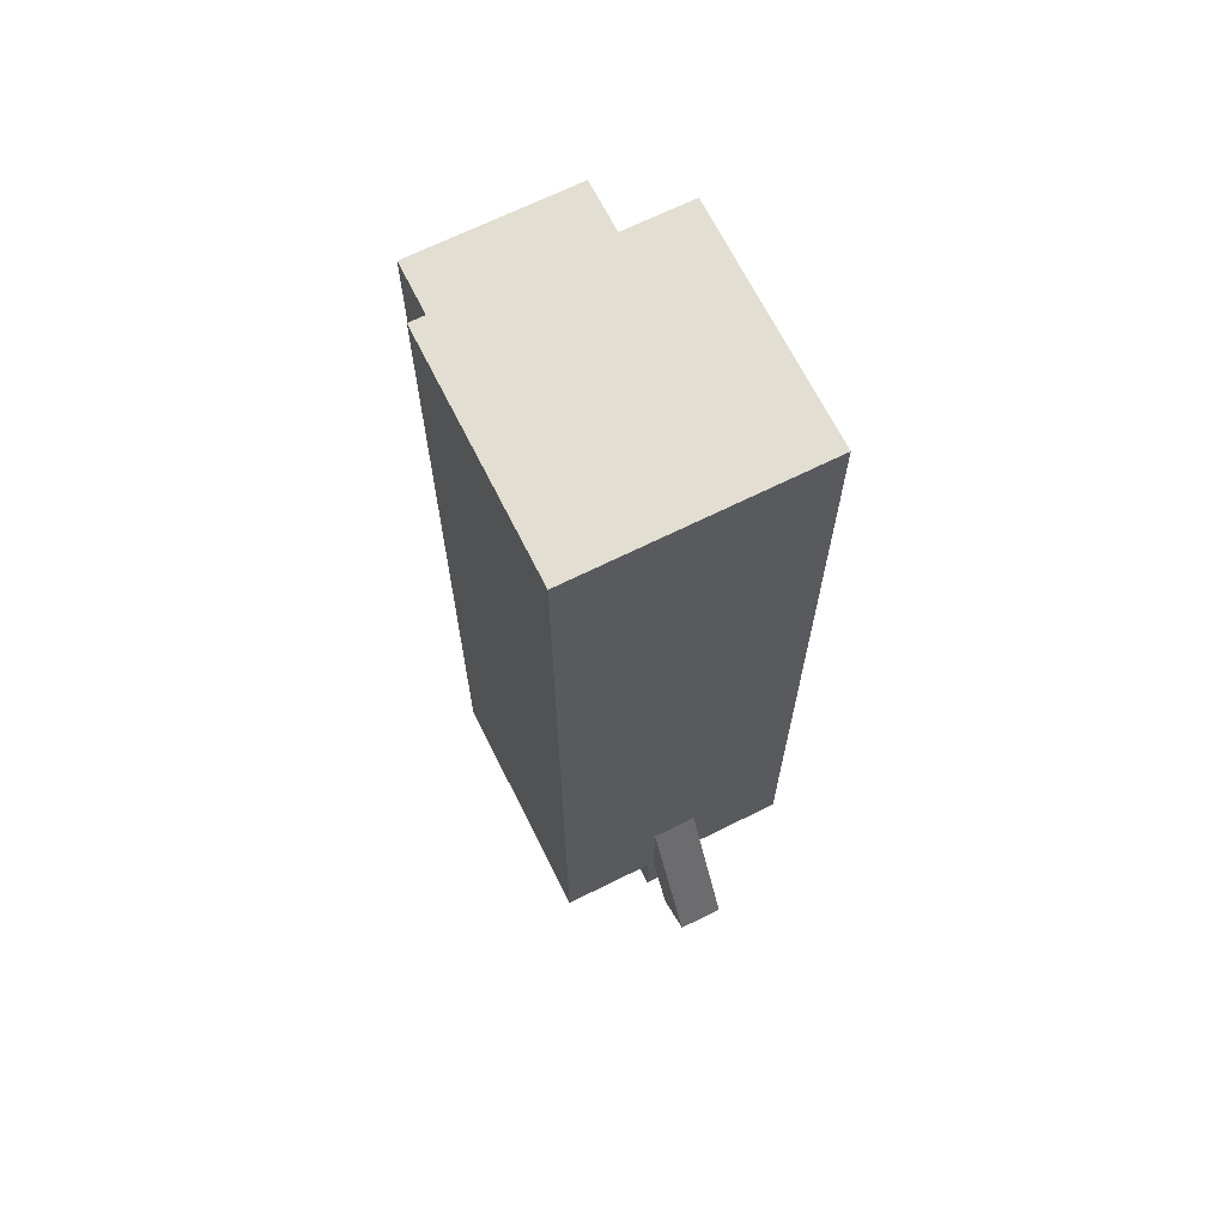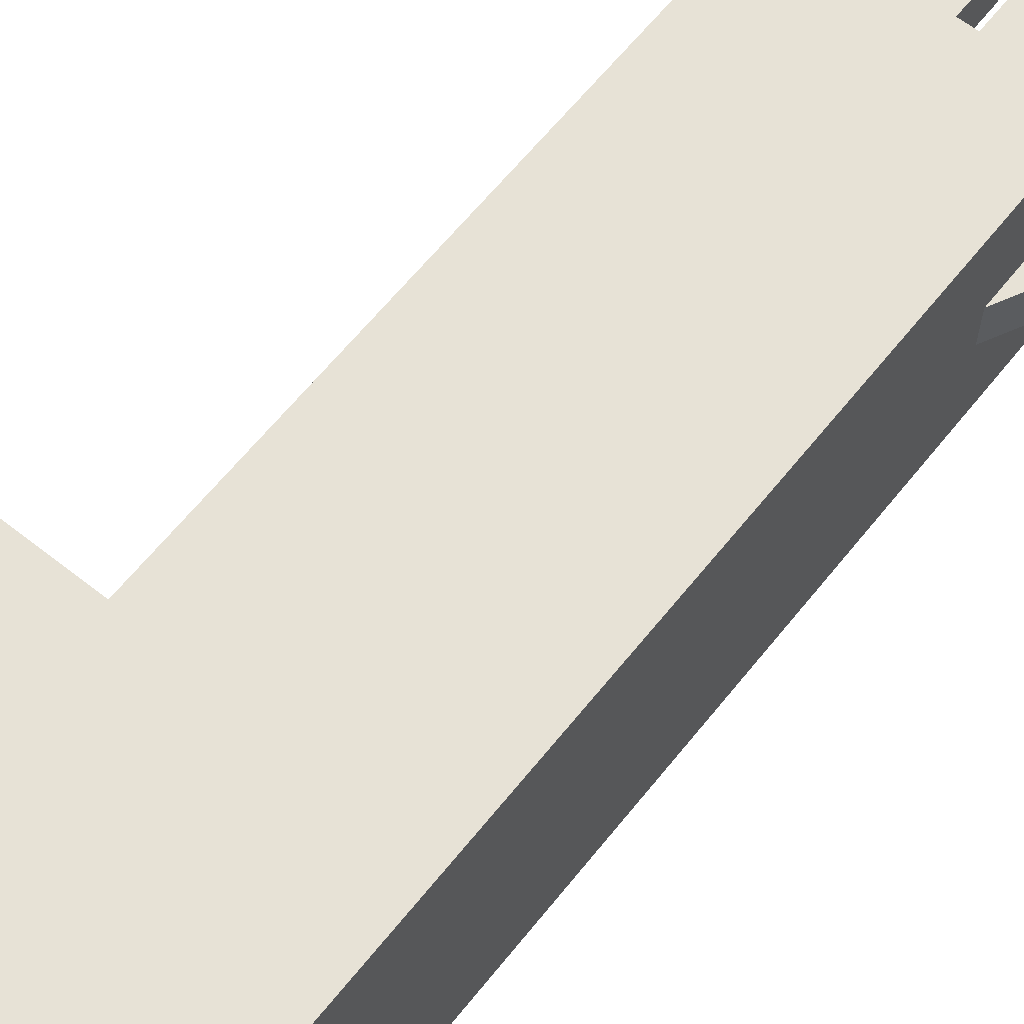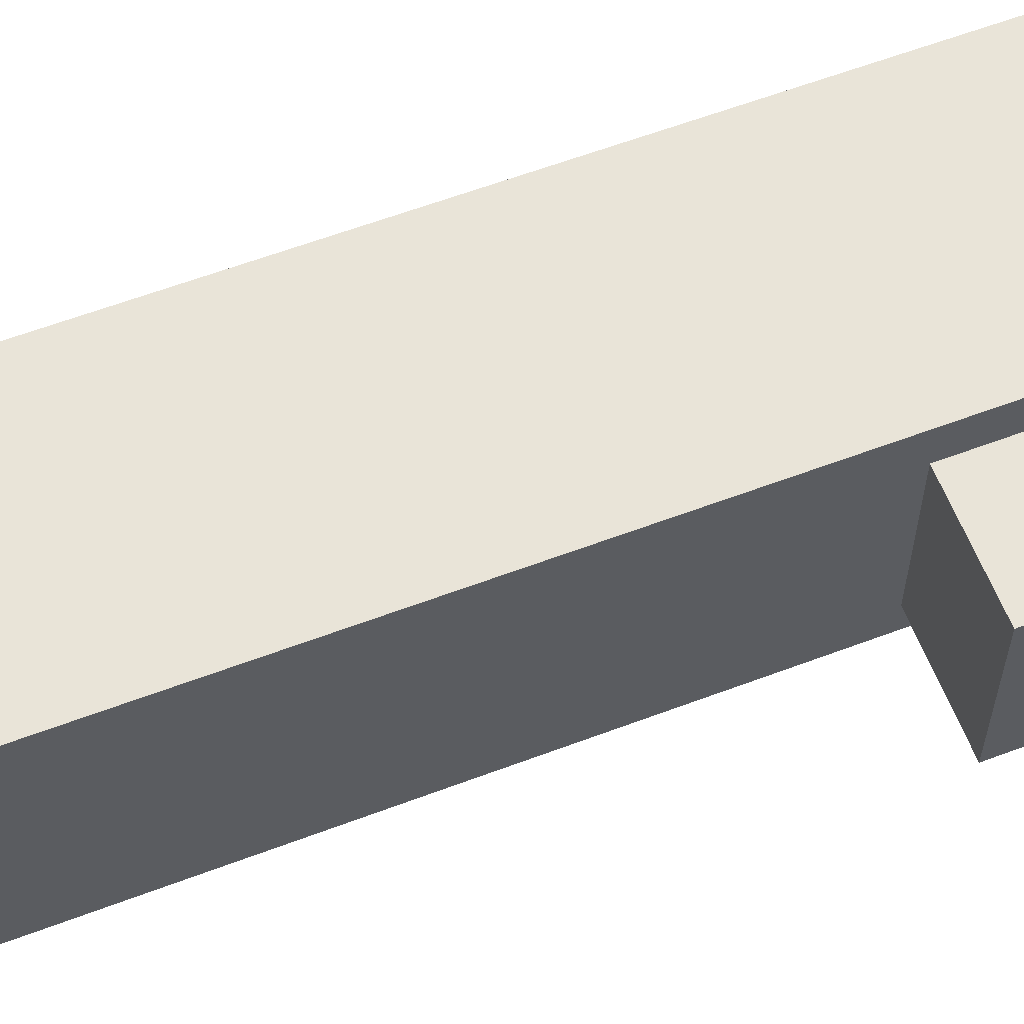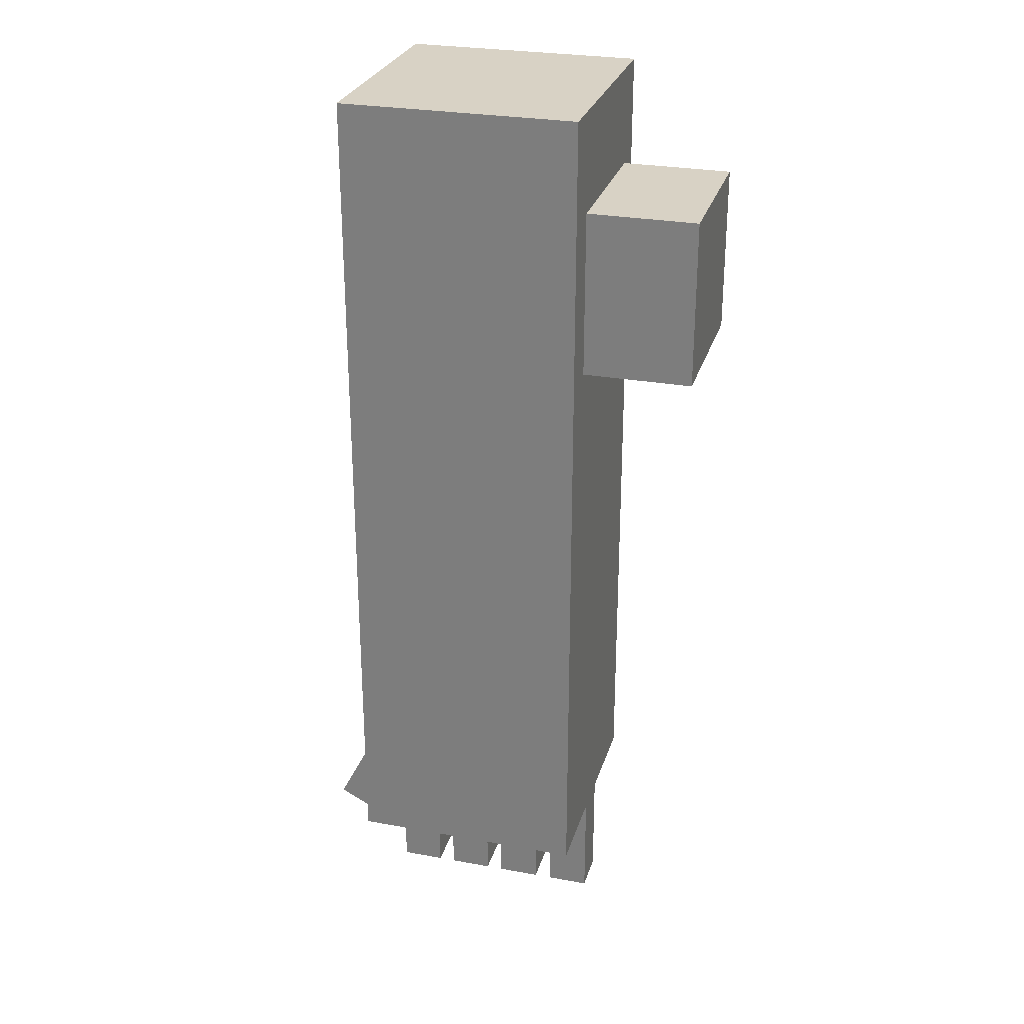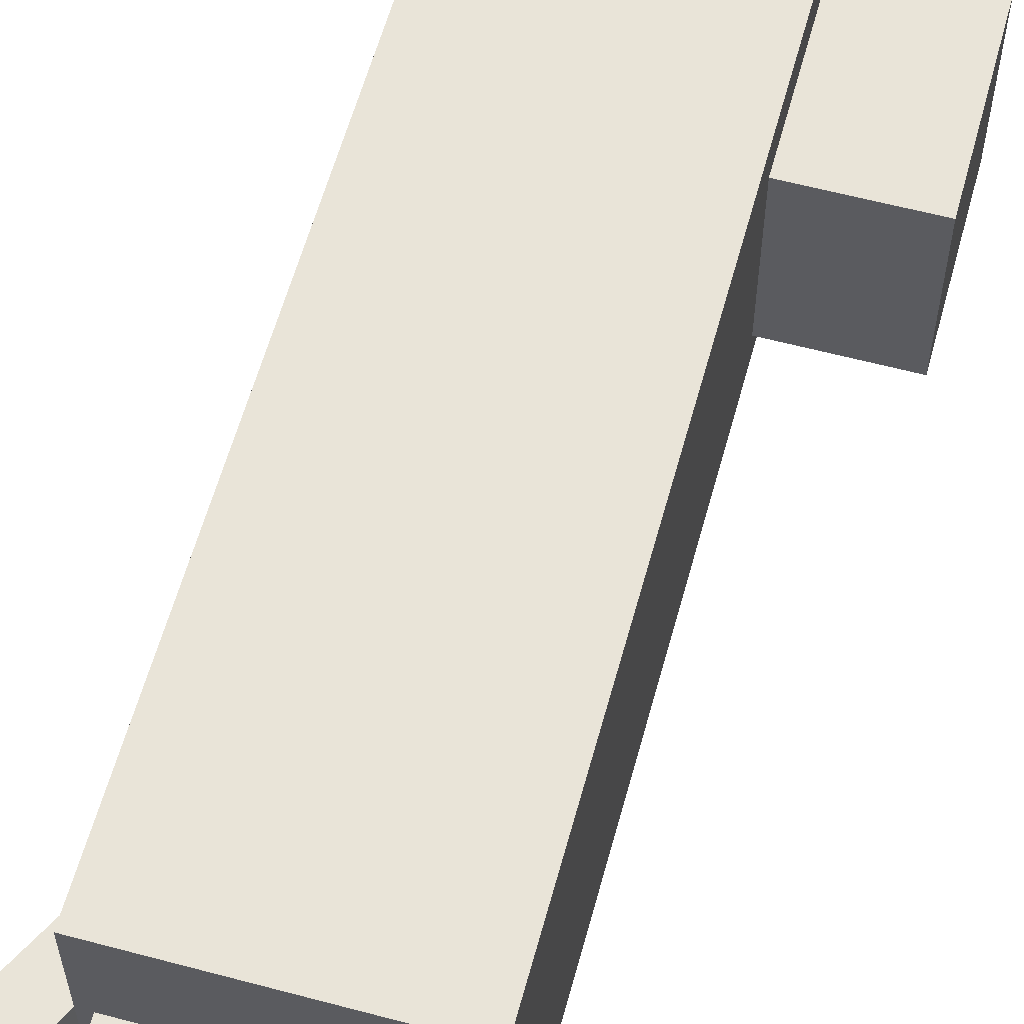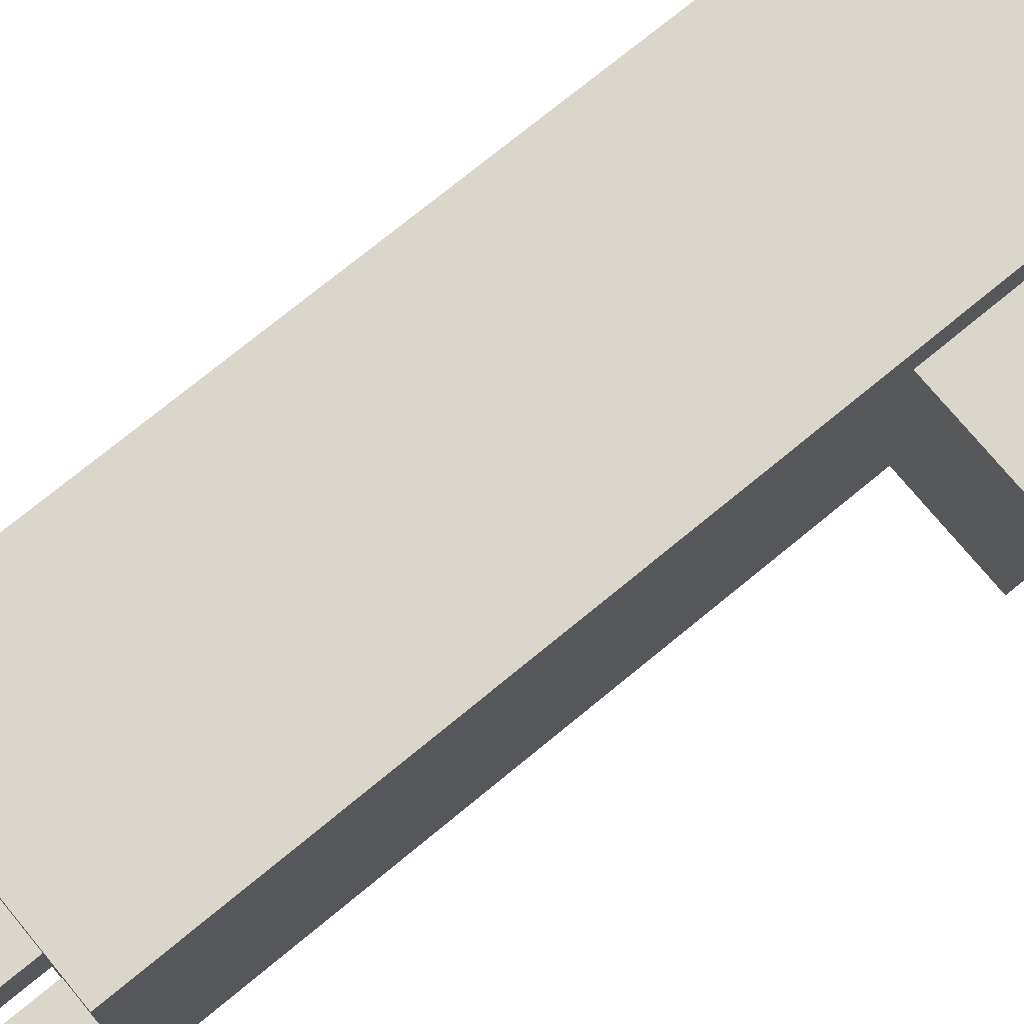
<metadata>
{"format":"obj","ext":"obj","renderer":"f3d","projection":"perspective","resolution":1024,"background":"white","views":[{"elev":67.8,"azim":-116.5,"up":"+Y"},{"elev":63.1,"azim":-141.4,"up":"+Z"},{"elev":60.7,"azim":68.9,"up":"+Z"},{"elev":27.7,"azim":15.6,"up":"+Y"},{"elev":59.9,"azim":15.3,"up":"+Z"},{"elev":73.6,"azim":50.5,"up":"+Z"}]}
</metadata>
<code>
o Cube.006
v -2.074 1.344 0.2608
v -2.074 1.344 -0.5944
v -1.219 1.344 -0.5944
v -1.219 1.344 0.2608
v -2.074 0.4885 0.2608
v -2.074 0.4885 -0.5944
v -1.219 0.4885 -0.5944
v -1.219 0.4885 0.2608
v -1.78 -2.425 -0.7594
v -1.78 -2.425 0.4606
v -2.98 -2.425 0.4606
v -2.98 -2.425 -0.7594
v -1.78 1.855 -0.7594
v -1.78 1.855 0.4606
v -2.98 1.855 0.4606
v -2.98 1.855 -0.7594
v -2.704 -3.015 -0.261
v -2.704 -3.015 -0.03785
v -2.923 -3.015 -0.03785
v -2.923 -3.015 -0.261
v -2.704 -2.232 -0.261
v -2.704 -2.232 -0.03785
v -2.923 -2.232 -0.03785
v -2.923 -2.232 -0.261
v -2.397 -3.015 -0.261
v -2.397 -3.015 -0.03785
v -2.616 -3.015 -0.03785
v -2.616 -3.015 -0.261
v -2.397 -2.232 -0.261
v -2.397 -2.232 -0.03785
v -2.616 -2.232 -0.03785
v -2.616 -2.232 -0.261
v -2.089 -3.015 -0.261
v -2.089 -3.015 -0.03785
v -2.309 -3.015 -0.03785
v -2.309 -3.015 -0.261
v -2.089 -2.232 -0.261
v -2.089 -2.232 -0.03785
v -2.309 -2.232 -0.03785
v -2.309 -2.232 -0.261
v -1.782 -3.015 -0.261
v -1.782 -3.015 -0.03785
v -2.002 -3.015 -0.03785
v -2.002 -3.015 -0.261
v -1.782 -2.232 -0.261
v -1.782 -2.232 -0.03785
v -2.002 -2.232 -0.03785
v -2.002 -2.232 -0.261
v -2.967 -1.919 -0.261
v -2.967 -1.919 -0.03785
v -2.772 -2.019 -0.03785
v -2.772 -2.019 -0.261
v -3.325 -2.615 -0.261
v -3.325 -2.615 -0.03785
v -3.129 -2.715 -0.03785
v -3.129 -2.715 -0.261
f 6 2 1
f 6 7 3
f 8 4 3
f 5 1 4
f 2 3 4
f 7 6 5
f 13 14 10
f 15 11 10
f 15 16 12
f 13 9 12
f 10 11 12
f 15 14 13
f 22 18 17
f 23 19 18
f 24 20 19
f 21 17 20
f 18 19 20
f 23 22 21
f 30 26 25
f 31 27 26
f 32 28 27
f 29 25 28
f 26 27 28
f 31 30 29
f 38 34 33
f 39 35 34
f 40 36 35
f 37 33 36
f 34 35 36
f 39 38 37
f 46 42 41
f 47 43 42
f 48 44 43
f 45 41 44
f 42 43 44
f 47 46 45
f 53 54 50
f 55 51 50
f 55 56 52
f 53 49 52
f 50 51 52
f 55 54 53
f 5 6 1
f 2 6 3
f 7 8 3
f 8 5 4
f 1 2 4
f 8 7 5
f 9 13 10
f 14 15 10
f 11 15 12
f 16 13 12
f 9 10 12
f 16 15 13
f 21 22 17
f 22 23 18
f 23 24 19
f 24 21 20
f 17 18 20
f 24 23 21
f 29 30 25
f 30 31 26
f 31 32 27
f 32 29 28
f 25 26 28
f 32 31 29
f 37 38 33
f 38 39 34
f 39 40 35
f 40 37 36
f 33 34 36
f 40 39 37
f 45 46 41
f 46 47 42
f 47 48 43
f 48 45 44
f 41 42 44
f 48 47 45
f 49 53 50
f 54 55 50
f 51 55 52
f 56 53 52
f 49 50 52
f 56 55 53

</code>
